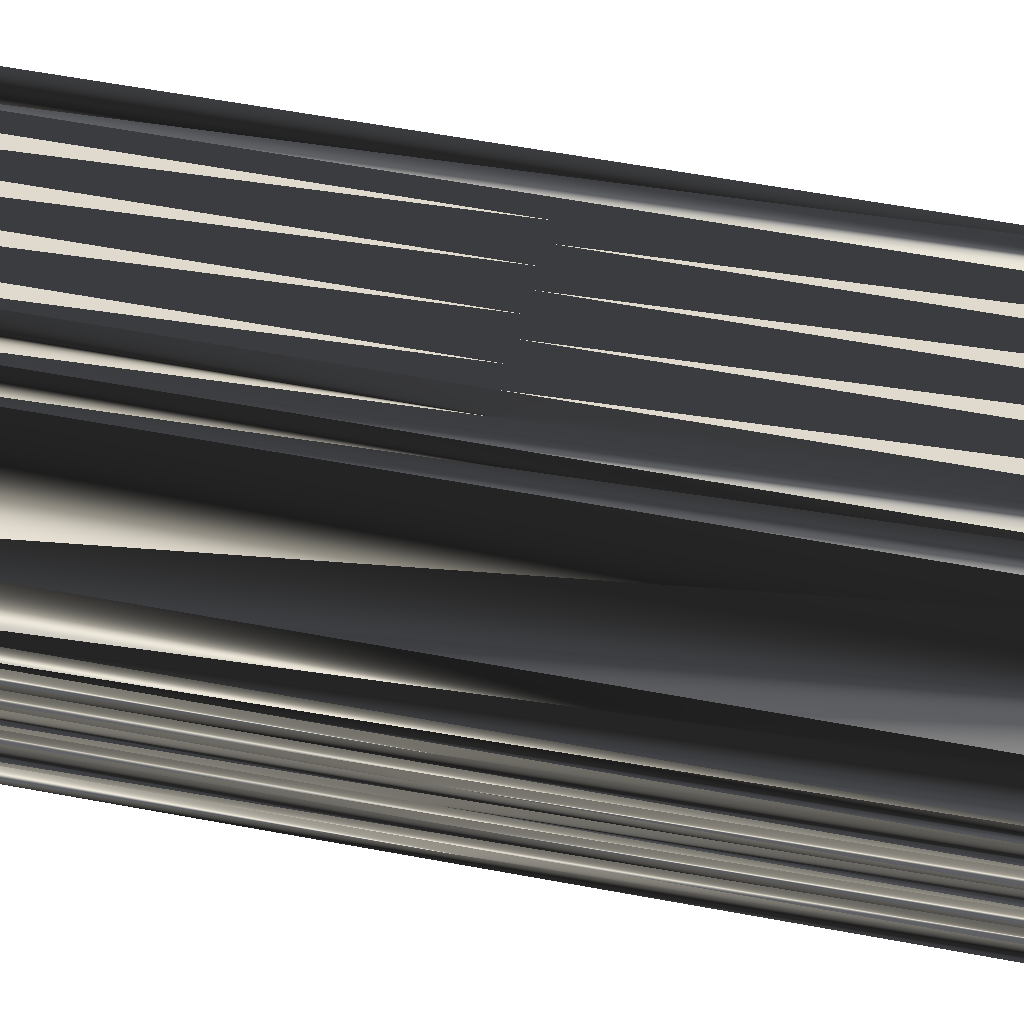
<metadata>
{"format":"obj","ext":"obj","renderer":"f3d","projection":"perspective","resolution":1024,"background":"white","views":[{"elev":59.1,"azim":-79.1,"up":"+Y"}]}
</metadata>
<code>
v 117.8 209.2 0
v 117.8 210 0
v 117.8 210.8 0
v 118.6 206 0
v 118.6 206.8 0
v 118.6 207.6 0
v 118.6 208.4 0
v 118.6 209.2 0
v 118.6 210 0
v 118.6 210.8 0
v 118.6 211.6 0
v 119.4 202 0
v 119.4 202.8 0
v 119.4 203.6 0
v 119.4 204.4 0
v 119.4 205.2 0
v 119.4 206 0
v 119.4 206.8 0
v 119.4 207.6 0
v 119.4 208.4 0
v 119.4 209.2 0
v 119.4 210 0
v 119.4 210.8 0
v 119.4 211.6 0
v 120.2 201.2 0
v 120.2 202 0
v 120.2 202.8 0
v 120.2 203.6 0
v 120.2 204.4 0
v 120.2 205.2 0
v 120.2 206 0
v 120.2 206.8 0
v 120.2 207.6 0
v 120.2 208.4 0
v 120.2 209.2 0
v 120.2 210 0
v 120.2 210.8 0
v 120.2 211.6 0
v 120.2 212.4 0
v 121 201.2 0
v 121 202 0
v 121 202.8 0
v 121 203.6 0
v 121 204.4 0
v 121 205.2 0
v 121 206 0
v 121 206.8 0
v 121 207.6 0
v 121 208.4 0
v 121 209.2 0
v 121 210 0
v 121 210.8 0
v 121 211.6 0
v 121 212.4 0
v 121 213.2 0
v 121.8 201.2 0
v 121.8 202 0
v 121.8 202.8 0
v 121.8 203.6 0
v 121.8 204.4 0
v 121.8 205.2 0
v 121.8 206 0
v 121.8 206.8 0
v 121.8 207.6 0
v 121.8 208.4 0
v 121.8 209.2 0
v 121.8 210 0
v 121.8 210.8 0
v 121.8 211.6 0
v 121.8 212.4 0
v 121.8 213.2 0
v 122.6 201.2 0
v 122.6 202 0
v 122.6 202.8 0
v 122.6 203.6 0
v 122.6 204.4 0
v 122.6 205.2 0
v 122.6 206 0
v 122.6 206.8 0
v 122.6 207.6 0
v 122.6 208.4 0
v 122.6 209.2 0
v 122.6 210 0
v 122.6 210.8 0
v 122.6 211.6 0
v 122.6 212.4 0
v 123.4 201.2 0
v 123.4 202 0
v 123.4 202.8 0
v 123.4 203.6 0
v 123.4 204.4 0
v 123.4 205.2 0
v 123.4 206 0
v 123.4 206.8 0
v 123.4 207.6 0
v 123.4 208.4 0
v 123.4 209.2 0
v 123.4 210 0
v 123.4 210.8 0
v 123.4 211.6 0
v 123.4 212.4 0
v 124.2 201.2 0
v 124.2 202 0
v 124.2 202.8 0
v 124.2 203.6 0
v 124.2 204.4 0
v 124.2 205.2 0
v 124.2 206 0
v 124.2 206.8 0
v 124.2 207.6 0
v 124.2 208.4 0
v 124.2 209.2 0
v 124.2 210 0
v 124.2 210.8 0
v 124.2 211.6 0
v 125 200.4 0
v 125 201.2 0
v 125 202 0
v 125 202.8 0
v 125 203.6 0
v 125 204.4 0
v 125 205.2 0
v 125 206 0
v 125 206.8 0
v 125 207.6 0
v 125 208.4 0
v 125 209.2 0
v 125 210 0
v 125 210.8 0
v 125 211.6 0
v 125.8 200.4 0
v 125.8 201.2 0
v 125.8 202 0
v 125.8 202.8 0
v 125.8 203.6 0
v 125.8 204.4 0
v 125.8 205.2 0
v 125.8 206 0
v 125.8 206.8 0
v 125.8 207.6 0
v 125.8 208.4 0
v 125.8 209.2 0
v 125.8 210 0
v 125.8 210.8 0
v 126.6 200.4 0
v 126.6 201.2 0
v 126.6 202 0
v 126.6 202.8 0
v 126.6 203.6 0
v 126.6 204.4 0
v 126.6 205.2 0
v 126.6 206 0
v 126.6 206.8 0
v 126.6 207.6 0
v 126.6 208.4 0
v 126.6 209.2 0
v 126.6 210 0
v 126.6 210.8 0
v 127.4 200.4 0
v 127.4 201.2 0
v 127.4 202 0
v 127.4 202.8 0
v 127.4 203.6 0
v 127.4 204.4 0
v 127.4 205.2 0
v 127.4 206 0
v 127.4 206.8 0
v 127.4 207.6 0
v 127.4 208.4 0
v 127.4 209.2 0
v 127.4 210 0
v 128.2 200.4 0
v 128.2 201.2 0
v 128.2 202 0
v 128.2 202.8 0
v 128.2 203.6 0
v 128.2 204.4 0
v 128.2 205.2 0
v 128.2 206 0
v 128.2 206.8 0
v 128.2 207.6 0
v 128.2 208.4 0
v 128.2 209.2 0
v 128.2 210 0
v 129 200.4 0
v 129 201.2 0
v 129 202 0
v 129 202.8 0
v 129 203.6 0
v 129 204.4 0
v 129 205.2 0
v 129 206 0
v 129 206.8 0
v 129 207.6 0
v 129 208.4 0
v 129 209.2 0
v 129.8 199.6 0
v 129.8 200.4 0
v 129.8 201.2 0
v 129.8 202 0
v 129.8 202.8 0
v 129.8 203.6 0
v 129.8 204.4 0
v 129.8 205.2 0
v 129.8 206 0
v 129.8 206.8 0
v 129.8 207.6 0
v 129.8 208.4 0
v 129.8 209.2 0
v 130.6 199.6 0
v 130.6 200.4 0
v 130.6 201.2 0
v 130.6 202 0
v 130.6 202.8 0
v 130.6 203.6 0
v 130.6 204.4 0
v 130.6 205.2 0
v 130.6 206 0
v 130.6 206.8 0
v 130.6 207.6 0
v 130.6 208.4 0
v 131.4 199.6 0
v 131.4 200.4 0
v 131.4 201.2 0
v 131.4 202 0
v 131.4 202.8 0
v 131.4 203.6 0
v 131.4 204.4 0
v 131.4 205.2 0
v 131.4 206 0
v 131.4 206.8 0
v 131.4 207.6 0
v 131.4 208.4 0
v 117.8 209.2 30
v 117.8 210 30
v 117.8 210.8 30
v 118.6 206 30
v 118.6 206.8 30
v 118.6 207.6 30
v 118.6 208.4 30
v 118.6 209.2 30
v 118.6 210 30
v 118.6 210.8 30
v 118.6 211.6 30
v 119.4 202 30
v 119.4 202.8 30
v 119.4 203.6 30
v 119.4 204.4 30
v 119.4 205.2 30
v 119.4 206 30
v 119.4 206.8 30
v 119.4 207.6 30
v 119.4 208.4 30
v 119.4 209.2 30
v 119.4 210 30
v 119.4 210.8 30
v 119.4 211.6 30
v 120.2 201.2 30
v 120.2 202 30
v 120.2 202.8 30
v 120.2 203.6 30
v 120.2 204.4 30
v 120.2 205.2 30
v 120.2 206 30
v 120.2 206.8 30
v 120.2 207.6 30
v 120.2 208.4 30
v 120.2 209.2 30
v 120.2 210 30
v 120.2 210.8 30
v 120.2 211.6 30
v 120.2 212.4 30
v 121 201.2 30
v 121 202 30
v 121 202.8 30
v 121 203.6 30
v 121 204.4 30
v 121 205.2 30
v 121 206 30
v 121 206.8 30
v 121 207.6 30
v 121 208.4 30
v 121 209.2 30
v 121 210 30
v 121 210.8 30
v 121 211.6 30
v 121 212.4 30
v 121 213.2 30
v 121.8 201.2 30
v 121.8 202 30
v 121.8 202.8 30
v 121.8 203.6 30
v 121.8 204.4 30
v 121.8 205.2 30
v 121.8 206 30
v 121.8 206.8 30
v 121.8 207.6 30
v 121.8 208.4 30
v 121.8 209.2 30
v 121.8 210 30
v 121.8 210.8 30
v 121.8 211.6 30
v 121.8 212.4 30
v 121.8 213.2 30
v 122.6 201.2 30
v 122.6 202 30
v 122.6 202.8 30
v 122.6 203.6 30
v 122.6 204.4 30
v 122.6 205.2 30
v 122.6 206 30
v 122.6 206.8 30
v 122.6 207.6 30
v 122.6 208.4 30
v 122.6 209.2 30
v 122.6 210 30
v 122.6 210.8 30
v 122.6 211.6 30
v 122.6 212.4 30
v 123.4 201.2 30
v 123.4 202 30
v 123.4 202.8 30
v 123.4 203.6 30
v 123.4 204.4 30
v 123.4 205.2 30
v 123.4 206 30
v 123.4 206.8 30
v 123.4 207.6 30
v 123.4 208.4 30
v 123.4 209.2 30
v 123.4 210 30
v 123.4 210.8 30
v 123.4 211.6 30
v 123.4 212.4 30
v 124.2 201.2 30
v 124.2 202 30
v 124.2 202.8 30
v 124.2 203.6 30
v 124.2 204.4 30
v 124.2 205.2 30
v 124.2 206 30
v 124.2 206.8 30
v 124.2 207.6 30
v 124.2 208.4 30
v 124.2 209.2 30
v 124.2 210 30
v 124.2 210.8 30
v 124.2 211.6 30
v 125 200.4 30
v 125 201.2 30
v 125 202 30
v 125 202.8 30
v 125 203.6 30
v 125 204.4 30
v 125 205.2 30
v 125 206 30
v 125 206.8 30
v 125 207.6 30
v 125 208.4 30
v 125 209.2 30
v 125 210 30
v 125 210.8 30
v 125 211.6 30
v 125.8 200.4 30
v 125.8 201.2 30
v 125.8 202 30
v 125.8 202.8 30
v 125.8 203.6 30
v 125.8 204.4 30
v 125.8 205.2 30
v 125.8 206 30
v 125.8 206.8 30
v 125.8 207.6 30
v 125.8 208.4 30
v 125.8 209.2 30
v 125.8 210 30
v 125.8 210.8 30
v 126.6 200.4 30
v 126.6 201.2 30
v 126.6 202 30
v 126.6 202.8 30
v 126.6 203.6 30
v 126.6 204.4 30
v 126.6 205.2 30
v 126.6 206 30
v 126.6 206.8 30
v 126.6 207.6 30
v 126.6 208.4 30
v 126.6 209.2 30
v 126.6 210 30
v 126.6 210.8 30
v 127.4 200.4 30
v 127.4 201.2 30
v 127.4 202 30
v 127.4 202.8 30
v 127.4 203.6 30
v 127.4 204.4 30
v 127.4 205.2 30
v 127.4 206 30
v 127.4 206.8 30
v 127.4 207.6 30
v 127.4 208.4 30
v 127.4 209.2 30
v 127.4 210 30
v 128.2 200.4 30
v 128.2 201.2 30
v 128.2 202 30
v 128.2 202.8 30
v 128.2 203.6 30
v 128.2 204.4 30
v 128.2 205.2 30
v 128.2 206 30
v 128.2 206.8 30
v 128.2 207.6 30
v 128.2 208.4 30
v 128.2 209.2 30
v 128.2 210 30
v 129 200.4 30
v 129 201.2 30
v 129 202 30
v 129 202.8 30
v 129 203.6 30
v 129 204.4 30
v 129 205.2 30
v 129 206 30
v 129 206.8 30
v 129 207.6 30
v 129 208.4 30
v 129 209.2 30
v 129.8 199.6 30
v 129.8 200.4 30
v 129.8 201.2 30
v 129.8 202 30
v 129.8 202.8 30
v 129.8 203.6 30
v 129.8 204.4 30
v 129.8 205.2 30
v 129.8 206 30
v 129.8 206.8 30
v 129.8 207.6 30
v 129.8 208.4 30
v 129.8 209.2 30
v 130.6 199.6 30
v 130.6 200.4 30
v 130.6 201.2 30
v 130.6 202 30
v 130.6 202.8 30
v 130.6 203.6 30
v 130.6 204.4 30
v 130.6 205.2 30
v 130.6 206 30
v 130.6 206.8 30
v 130.6 207.6 30
v 130.6 208.4 30
v 131.4 199.6 30
v 131.4 200.4 30
v 131.4 201.2 30
v 131.4 202 30
v 131.4 202.8 30
v 131.4 203.6 30
v 131.4 204.4 30
v 131.4 205.2 30
v 131.4 206 30
v 131.4 206.8 30
v 131.4 207.6 30
v 131.4 208.4 30
f 32 19 18
f 90 76 75
f 20 8 7
f 4 13 14
f 16 4 15
f 48 34 33
f 22 35 36
f 21 9 8
f 114 99 113
f 50 51 36
f 66 82 67
f 100 114 115
f 113 99 98
f 11 39 55
f 154 155 141
f 23 24 11
f 206 194 193
f 70 86 71
f 79 64 63
f 184 171 183
f 89 75 74
f 89 90 75
f 40 41 26
f 196 183 195
f 26 13 12
f 179 191 192
f 14 27 28
f 93 78 92
f 217 216 228
f 61 46 45
f 26 41 27
f 77 91 92
f 229 218 217
f 90 104 105
f 79 93 94
f 108 109 94
f 60 45 44
f 125 140 126
f 107 93 92
f 78 79 63
f 50 65 66
f 34 49 35
f 32 33 19
f 43 44 29
f 91 77 76
f 6 1 5
f 17 4 16
f 21 35 22
f 8 9 2
f 21 22 9
f 9 10 3
f 82 83 67
f 8 2 1
f 157 170 171
f 86 100 101
f 70 69 85
f 115 130 101
f 70 71 55
f 114 128 129
f 130 144 158
f 66 65 81
f 96 81 95
f 80 94 95
f 139 125 124
f 82 96 97
f 122 123 108
f 156 143 142
f 165 152 151
f 105 119 120
f 149 163 150
f 127 112 126
f 110 111 96
f 128 127 142
f 144 157 158
f 183 196 184
f 170 156 169
f 152 166 153
f 166 167 153
f 139 153 140
f 207 195 194
f 171 184 158
f 180 192 193
f 107 121 122
f 180 179 192
f 166 179 167
f 219 231 220
f 208 220 221
f 197 145 131
f 187 175 174
f 132 146 133
f 198 185 197
f 137 150 151
f 74 88 89
f 176 177 164
f 146 160 147
f 150 163 164
f 164 165 151
f 25 40 26
f 186 174 173
f 102 117 103
f 72 87 73
f 131 116 197
f 187 174 186
f 172 197 185
f 211 199 198
f 159 145 197
f 215 214 226
f 216 227 228
f 116 40 25
f 27 13 26
f 26 12 25
f 27 14 13
f 4 14 15
f 64 48 63
f 28 15 14
f 59 60 44
f 42 28 27
f 58 74 59
f 42 43 28
f 43 42 58
f 73 58 57
f 116 56 40
f 41 57 42
f 40 56 41
f 41 42 27
f 41 56 57
f 59 74 75
f 116 72 56
f 56 72 57
f 103 117 118
f 72 73 57
f 72 116 87
f 88 102 103
f 73 87 88
f 134 135 120
f 88 87 102
f 102 87 116
f 89 88 103
f 117 102 116
f 105 120 106
f 104 89 103
f 121 120 135
f 91 106 92
f 59 43 58
f 58 42 57
f 58 73 74
f 74 73 88
f 89 104 90
f 91 105 106
f 59 75 60
f 62 78 63
f 92 78 77
f 76 60 75
f 76 90 91
f 91 90 105
f 105 104 119
f 106 107 92
f 122 136 137
f 124 123 138
f 80 79 94
f 94 93 108
f 106 121 107
f 107 108 93
f 123 124 109
f 109 95 94
f 59 44 43
f 61 60 76
f 63 47 62
f 62 61 77
f 78 62 77
f 77 61 76
f 45 31 30
f 46 61 62
f 33 32 47
f 47 46 62
f 30 31 17
f 43 29 28
f 60 61 45
f 44 30 29
f 46 31 45
f 45 30 44
f 17 18 5
f 16 15 29
f 17 5 4
f 17 16 30
f 30 16 29
f 29 15 28
f 1 12 4
f 4 12 13
f 18 6 5
f 1 6 7
f 46 47 32
f 31 18 17
f 18 19 6
f 1 7 8
f 33 20 19
f 19 7 6
f 18 31 32
f 32 31 46
f 47 48 33
f 36 35 50
f 47 63 48
f 50 49 65
f 21 20 34
f 49 34 48
f 35 49 50
f 51 66 67
f 50 66 51
f 69 53 68
f 1 4 5
f 21 8 20
f 20 7 19
f 35 21 34
f 34 20 33
f 9 3 2
f 36 23 22
f 22 23 10
f 9 22 10
f 10 11 3
f 37 51 52
f 23 11 10
f 24 37 38
f 39 54 55
f 11 24 39
f 55 54 70
f 39 38 53
f 67 52 51
f 23 37 24
f 24 38 39
f 23 36 37
f 37 36 51
f 68 53 52
f 52 38 37
f 67 83 68
f 68 52 67
f 70 54 69
f 69 54 53
f 54 39 53
f 53 38 52
f 100 86 85
f 84 69 68
f 70 85 86
f 86 101 71
f 85 84 99
f 100 115 101
f 100 99 114
f 157 144 143
f 82 97 83
f 83 84 68
f 84 98 99
f 84 85 69
f 100 85 99
f 98 84 83
f 113 112 127
f 153 154 140
f 114 113 128
f 128 113 127
f 82 81 96
f 96 95 110
f 83 97 98
f 98 97 112
f 113 98 112
f 111 97 96
f 48 64 49
f 49 64 65
f 64 80 65
f 66 81 82
f 65 80 81
f 81 80 95
f 78 93 79
f 79 80 64
f 126 112 111
f 110 95 109
f 110 125 111
f 111 112 97
f 137 123 122
f 122 108 107
f 122 121 136
f 138 151 152
f 123 137 138
f 138 137 151
f 165 166 152
f 152 139 138
f 166 178 179
f 168 181 169
f 166 165 178
f 153 167 154
f 167 180 168
f 155 169 156
f 193 181 180
f 180 181 168
f 138 139 124
f 123 109 108
f 139 140 125
f 124 110 109
f 139 152 153
f 154 167 168
f 126 111 125
f 125 110 124
f 143 128 142
f 141 127 126
f 115 114 129
f 129 128 143
f 115 129 130
f 130 129 144
f 144 129 143
f 157 143 156
f 155 142 141
f 157 156 170
f 182 169 181
f 158 157 171
f 183 170 182
f 142 127 141
f 141 126 140
f 168 169 155
f 154 141 140
f 154 168 155
f 155 156 142
f 170 169 182
f 194 181 193
f 208 196 195
f 194 182 181
f 171 170 183
f 183 182 195
f 196 209 184
f 208 221 209
f 196 208 209
f 221 233 209
f 208 207 220
f 221 232 233
f 206 207 194
f 194 195 182
f 208 195 207
f 207 206 219
f 220 232 221
f 220 207 219
f 205 206 193
f 232 220 231
f 231 219 230
f 205 204 217
f 192 205 193
f 192 204 205
f 205 218 206
f 230 219 218
f 218 219 206
f 165 164 177
f 192 191 204
f 180 167 179
f 179 178 191
f 178 177 190
f 213 201 200
f 189 176 188
f 205 217 218
f 203 190 202
f 218 229 230
f 217 228 229
f 201 202 189
f 210 211 198
f 217 204 216
f 216 215 227
f 214 201 213
f 213 212 224
f 214 225 226
f 215 226 227
f 190 203 191
f 175 176 163
f 191 203 204
f 201 188 200
f 215 202 214
f 214 213 225
f 177 189 190
f 190 191 178
f 201 214 202
f 203 215 216
f 202 215 203
f 203 216 204
f 178 165 177
f 177 176 189
f 188 201 189
f 189 202 190
f 136 149 150
f 135 136 121
f 135 149 136
f 136 150 137
f 135 148 149
f 150 164 151
f 104 103 118
f 135 134 148
f 121 106 120
f 120 119 134
f 119 118 133
f 134 133 147
f 148 162 149
f 149 162 163
f 162 175 163
f 163 176 164
f 188 176 175
f 159 172 160
f 174 162 161
f 161 162 148
f 175 162 174
f 197 172 159
f 132 133 118
f 118 119 104
f 134 119 133
f 146 132 145
f 161 148 147
f 147 148 134
f 131 132 117
f 116 131 117
f 117 132 118
f 159 146 145
f 145 132 131
f 159 160 146
f 146 147 133
f 173 161 160
f 160 161 147
f 185 186 173
f 173 174 161
f 185 173 172
f 172 173 160
f 199 186 198
f 198 197 210
f 185 198 186
f 175 187 188
f 186 199 187
f 187 200 188
f 212 200 199
f 199 200 187
f 213 200 212
f 212 211 223
f 212 223 224
f 213 224 225
f 212 199 211
f 211 210 222
f 211 222 223
f 252 265 251
f 309 323 308
f 241 253 240
f 246 237 247
f 237 249 248
f 267 281 266
f 268 255 269
f 242 254 241
f 332 347 346
f 284 283 269
f 315 299 300
f 347 333 348
f 332 346 331
f 272 244 288
f 388 387 374
f 257 256 244
f 427 439 426
f 319 303 304
f 297 312 296
f 404 417 416
f 308 322 307
f 323 322 308
f 274 273 259
f 416 429 428
f 246 259 245
f 424 412 425
f 260 247 261
f 311 326 325
f 449 450 461
f 279 294 278
f 274 259 260
f 324 310 325
f 451 462 450
f 337 323 338
f 326 312 327
f 342 341 327
f 278 293 277
f 373 358 359
f 326 340 325
f 312 311 296
f 298 283 299
f 282 267 268
f 266 265 252
f 277 276 262
f 310 324 309
f 234 239 238
f 237 250 249
f 268 254 255
f 242 241 235
f 255 254 242
f 243 242 236
f 316 315 300
f 235 241 234
f 403 390 404
f 333 319 334
f 302 303 318
f 363 348 334
f 304 303 288
f 361 347 362
f 377 363 391
f 298 299 314
f 314 329 328
f 327 313 328
f 358 372 357
f 329 315 330
f 356 355 341
f 376 389 375
f 385 398 384
f 352 338 353
f 396 382 383
f 345 360 359
f 344 343 329
f 360 361 375
f 390 377 391
f 429 416 417
f 389 403 402
f 399 385 386
f 400 399 386
f 386 372 373
f 428 440 427
f 417 404 391
f 425 413 426
f 354 340 355
f 412 413 425
f 412 399 400
f 464 452 453
f 453 441 454
f 378 430 364
f 408 420 407
f 379 365 366
f 418 431 430
f 383 370 384
f 321 307 322
f 410 409 397
f 393 379 380
f 396 383 397
f 398 397 384
f 273 258 259
f 407 419 406
f 350 335 336
f 320 305 306
f 349 364 430
f 407 420 419
f 430 405 418
f 432 444 431
f 378 392 430
f 447 448 459
f 460 449 461
f 273 349 258
f 246 260 259
f 245 259 258
f 247 260 246
f 247 237 248
f 281 297 296
f 248 261 247
f 293 292 277
f 261 275 260
f 307 291 292
f 276 275 261
f 275 276 291
f 291 306 290
f 289 349 273
f 290 274 275
f 289 273 274
f 275 274 260
f 289 274 290
f 307 292 308
f 305 349 289
f 305 289 290
f 350 336 351
f 306 305 290
f 349 305 320
f 335 321 336
f 320 306 321
f 368 367 353
f 320 321 335
f 320 335 349
f 321 322 336
f 335 350 349
f 353 338 339
f 322 337 336
f 353 354 368
f 339 324 325
f 276 292 291
f 275 291 290
f 306 291 307
f 306 307 321
f 337 322 323
f 338 324 339
f 308 292 293
f 311 295 296
f 311 325 310
f 293 309 308
f 323 309 324
f 323 324 338
f 337 338 352
f 340 339 325
f 369 355 370
f 356 357 371
f 312 313 327
f 326 327 341
f 354 339 340
f 341 340 326
f 357 356 342
f 328 342 327
f 277 292 276
f 293 294 309
f 280 296 295
f 294 295 310
f 295 311 310
f 294 310 309
f 264 278 263
f 294 279 295
f 265 266 280
f 279 280 295
f 264 263 250
f 262 276 261
f 294 293 278
f 263 277 262
f 264 279 278
f 263 278 277
f 251 250 238
f 248 249 262
f 238 250 237
f 249 250 263
f 249 263 262
f 248 262 261
f 245 234 237
f 245 237 246
f 239 251 238
f 239 234 240
f 280 279 265
f 251 264 250
f 252 251 239
f 240 234 241
f 253 266 252
f 240 252 239
f 264 251 265
f 264 265 279
f 281 280 266
f 268 269 283
f 296 280 281
f 282 283 298
f 253 254 267
f 267 282 281
f 282 268 283
f 299 284 300
f 299 283 284
f 286 302 301
f 237 234 238
f 241 254 253
f 240 253 252
f 254 268 267
f 253 267 266
f 236 242 235
f 256 269 255
f 256 255 243
f 255 242 243
f 244 243 236
f 284 270 285
f 244 256 243
f 270 257 271
f 287 272 288
f 257 244 272
f 287 288 303
f 271 272 286
f 285 300 284
f 270 256 257
f 271 257 272
f 269 256 270
f 269 270 284
f 286 301 285
f 271 285 270
f 316 300 301
f 285 301 300
f 287 303 302
f 287 302 286
f 272 287 286
f 271 286 285
f 319 333 318
f 302 317 301
f 318 303 319
f 334 319 304
f 317 318 332
f 348 333 334
f 332 333 347
f 377 390 376
f 330 315 316
f 317 316 301
f 331 317 332
f 318 317 302
f 318 333 332
f 317 331 316
f 345 346 360
f 387 386 373
f 346 347 361
f 346 361 360
f 314 315 329
f 328 329 343
f 330 316 331
f 330 331 345
f 331 346 345
f 330 344 329
f 297 281 282
f 297 282 298
f 313 297 298
f 314 299 315
f 313 298 314
f 313 314 328
f 326 311 312
f 313 312 297
f 345 359 344
f 328 343 342
f 358 343 344
f 345 344 330
f 356 370 355
f 341 355 340
f 354 355 369
f 384 371 385
f 370 356 371
f 370 371 384
f 399 398 385
f 372 385 371
f 411 399 412
f 414 401 402
f 398 399 411
f 400 386 387
f 413 400 401
f 402 388 389
f 414 426 413
f 414 413 401
f 372 371 357
f 342 356 341
f 373 372 358
f 343 357 342
f 385 372 386
f 400 387 401
f 344 359 358
f 343 358 357
f 361 376 375
f 360 374 359
f 347 348 362
f 361 362 376
f 362 348 363
f 362 363 377
f 362 377 376
f 376 390 389
f 375 388 374
f 389 390 403
f 402 415 414
f 390 391 404
f 403 416 415
f 360 375 374
f 359 374 373
f 402 401 388
f 374 387 373
f 401 387 388
f 389 388 375
f 402 403 415
f 414 427 426
f 429 441 428
f 415 427 414
f 403 404 416
f 415 416 428
f 442 429 417
f 454 441 442
f 441 429 442
f 466 454 442
f 440 441 453
f 465 454 466
f 440 439 427
f 428 427 415
f 428 441 440
f 439 440 452
f 465 453 454
f 440 453 452
f 439 438 426
f 453 465 464
f 452 464 463
f 437 438 450
f 438 425 426
f 437 425 438
f 451 438 439
f 452 463 451
f 452 451 439
f 397 398 410
f 424 425 437
f 400 413 412
f 411 412 424
f 410 411 423
f 434 446 433
f 409 422 421
f 450 438 451
f 423 436 435
f 462 451 463
f 461 450 462
f 435 434 422
f 444 443 431
f 437 450 449
f 448 449 460
f 434 447 446
f 445 446 457
f 458 447 459
f 459 448 460
f 436 423 424
f 409 408 396
f 436 424 437
f 421 434 433
f 435 448 447
f 446 447 458
f 422 410 423
f 424 423 411
f 447 434 435
f 448 436 449
f 448 435 436
f 449 436 437
f 398 411 410
f 409 410 422
f 434 421 422
f 435 422 423
f 382 369 383
f 369 368 354
f 382 368 369
f 383 369 370
f 381 368 382
f 397 383 384
f 336 337 351
f 367 368 381
f 339 354 353
f 352 353 367
f 351 352 366
f 366 367 380
f 395 381 382
f 395 382 396
f 408 395 396
f 409 396 397
f 409 421 408
f 405 392 393
f 395 407 394
f 395 394 381
f 395 408 407
f 405 430 392
f 366 365 351
f 352 351 337
f 352 367 366
f 365 379 378
f 381 394 380
f 381 380 367
f 365 364 350
f 364 349 350
f 365 350 351
f 379 392 378
f 365 378 364
f 393 392 379
f 380 379 366
f 394 406 393
f 394 393 380
f 419 418 406
f 407 406 394
f 406 418 405
f 406 405 393
f 419 432 431
f 430 431 443
f 431 418 419
f 420 408 421
f 432 419 420
f 433 420 421
f 433 445 432
f 433 432 420
f 433 446 445
f 444 445 456
f 456 445 457
f 457 446 458
f 432 445 444
f 443 444 455
f 455 444 456
f 1 234 5
f 5 238 234
f 5 238 4
f 4 237 238
f 4 237 14
f 14 247 237
f 14 247 13
f 13 246 247
f 13 246 12
f 12 245 246
f 12 245 25
f 25 258 245
f 25 258 40
f 40 273 258
f 40 273 56
f 56 289 273
f 56 289 72
f 72 305 289
f 72 305 116
f 116 349 305
f 116 349 131
f 131 364 349
f 131 364 145
f 145 378 364
f 145 378 159
f 159 392 378
f 159 392 197
f 197 430 392
f 197 430 210
f 210 443 430
f 210 443 222
f 222 455 443
f 222 455 223
f 223 456 455
f 223 456 224
f 224 457 456
f 224 457 225
f 225 458 457
f 225 458 226
f 226 459 458
f 226 459 227
f 227 460 459
f 227 460 228
f 228 461 460
f 228 461 229
f 229 462 461
f 229 462 230
f 230 463 462
f 230 463 231
f 231 464 463
f 231 464 232
f 232 465 464
f 232 465 233
f 233 466 465
f 233 466 209
f 209 442 466
f 209 442 184
f 184 417 442
f 184 417 158
f 158 391 417
f 158 391 130
f 130 363 391
f 130 363 101
f 101 334 363
f 101 334 71
f 71 304 334
f 71 304 55
f 55 288 304
f 55 288 11
f 11 244 288
f 11 244 3
f 3 236 244
f 3 236 2
f 2 235 236
f 2 235 1
f 1 234 235

</code>
